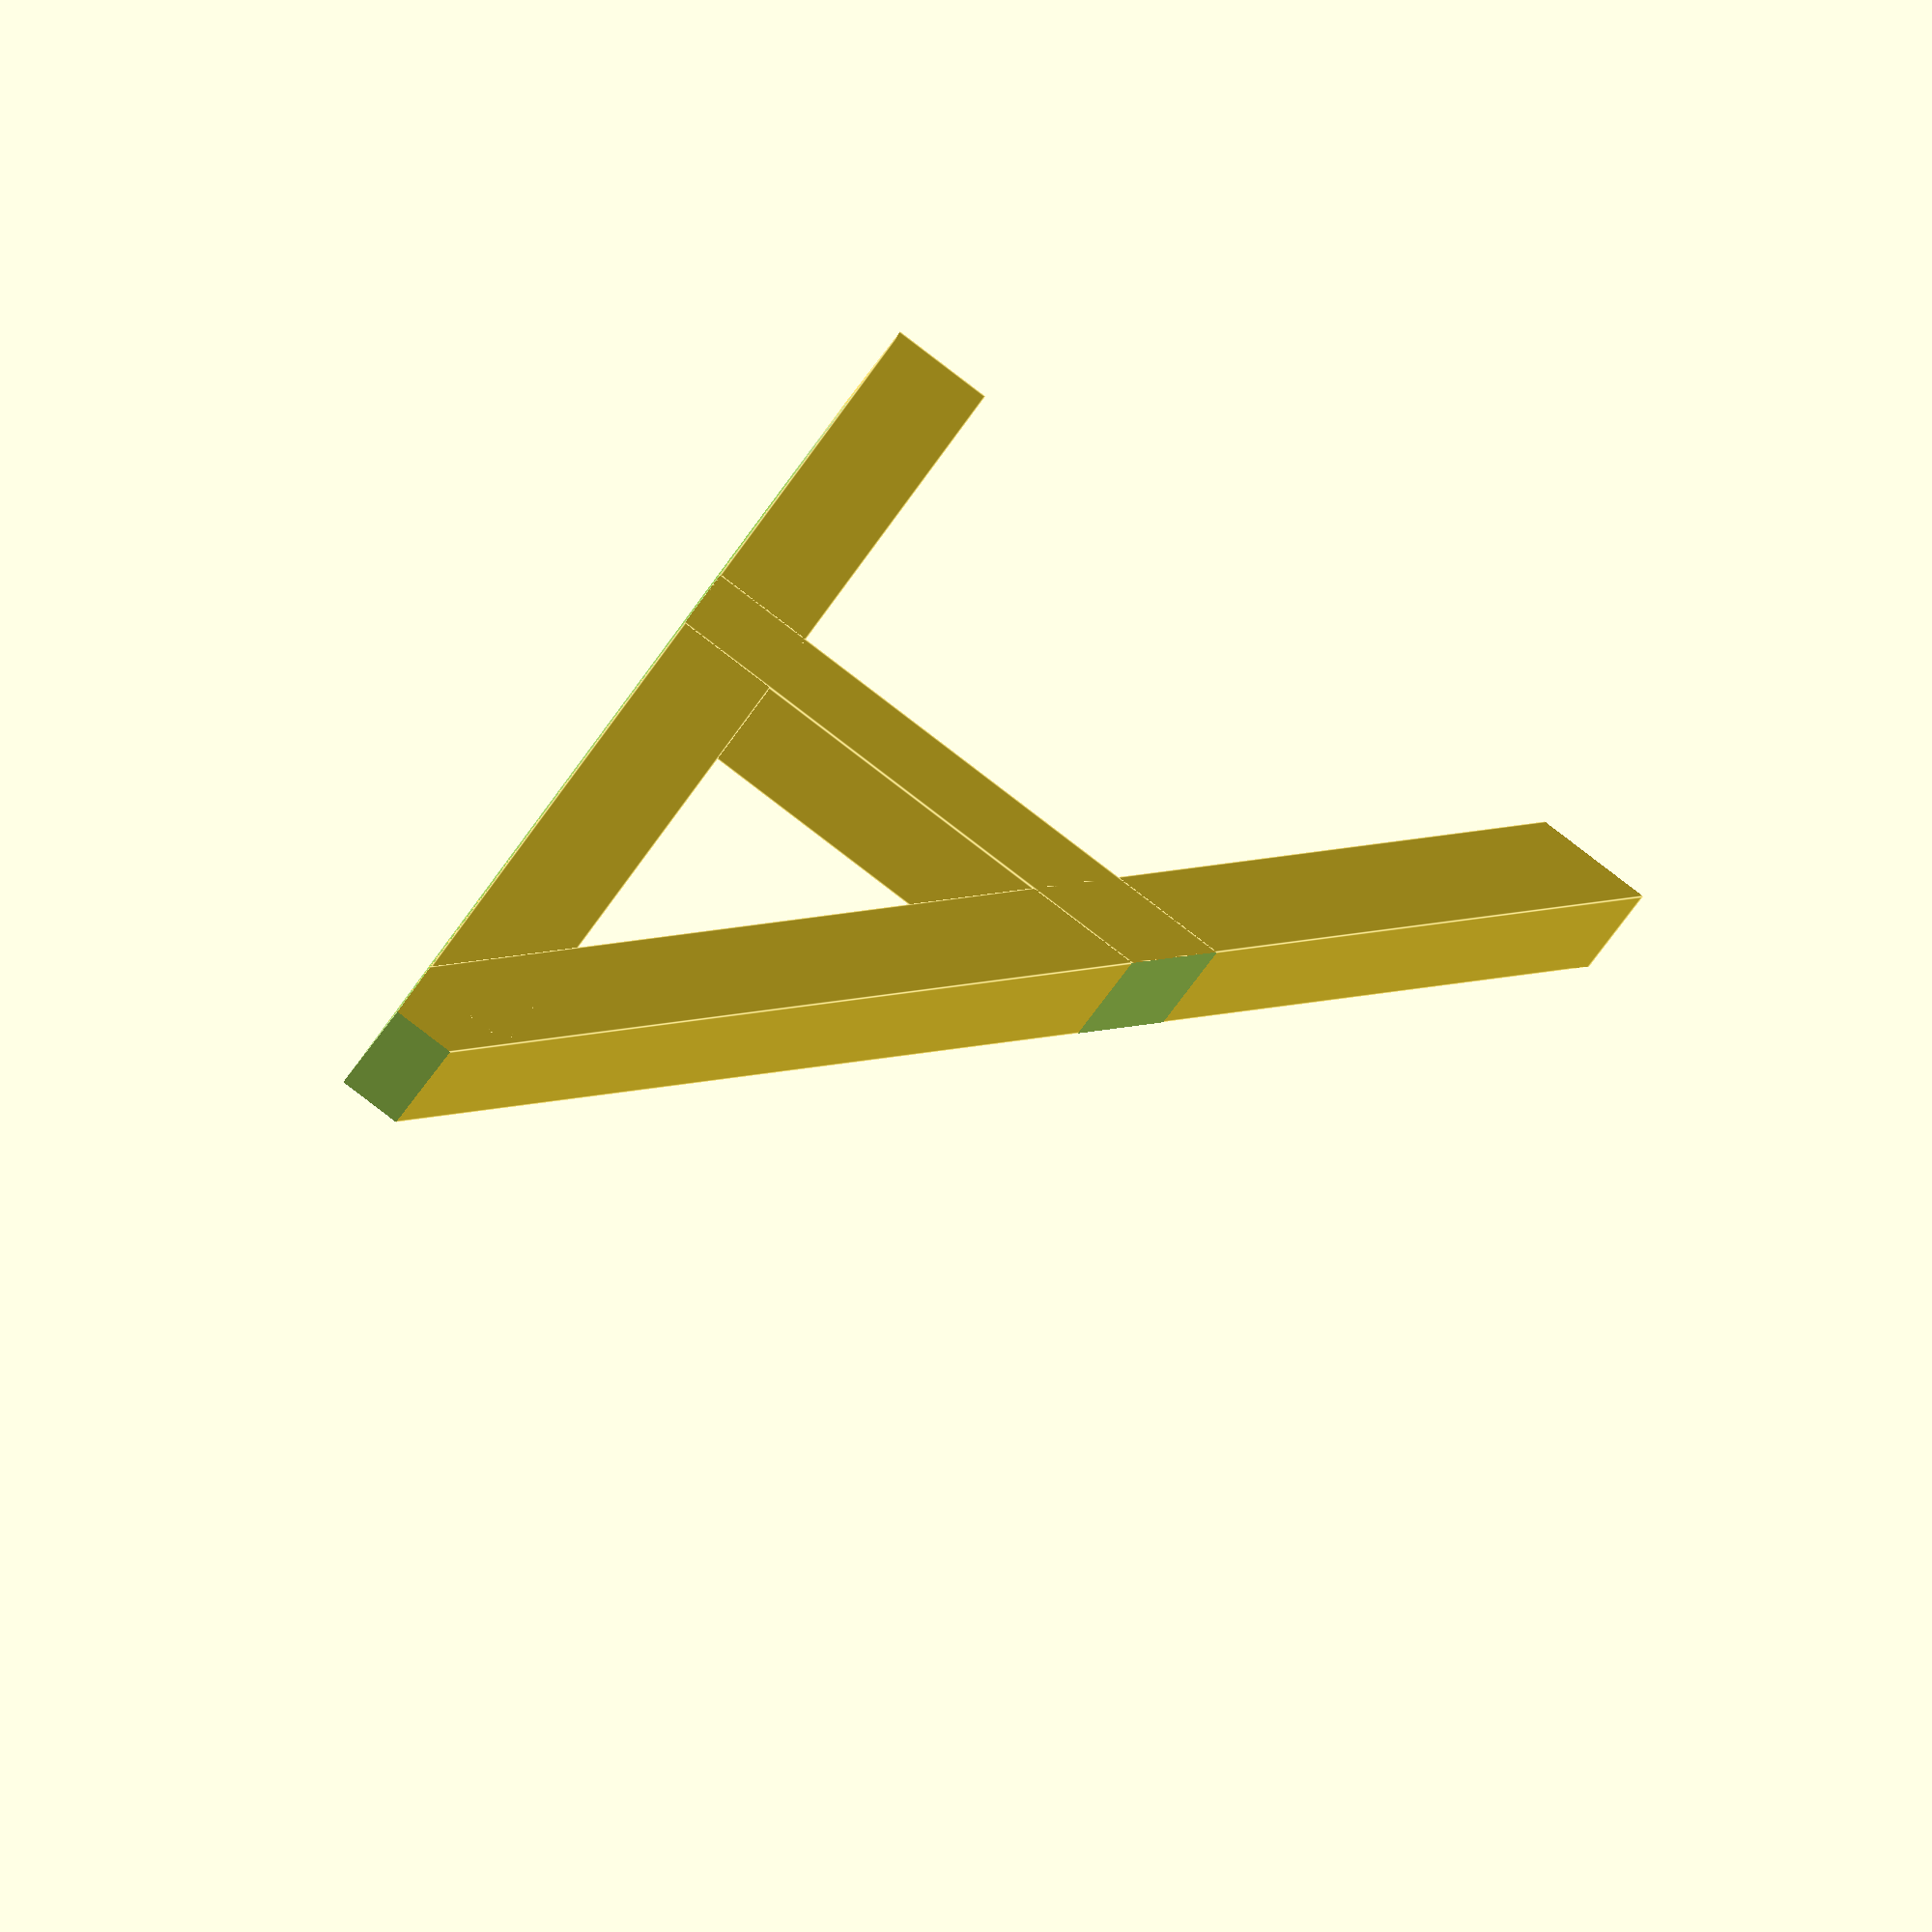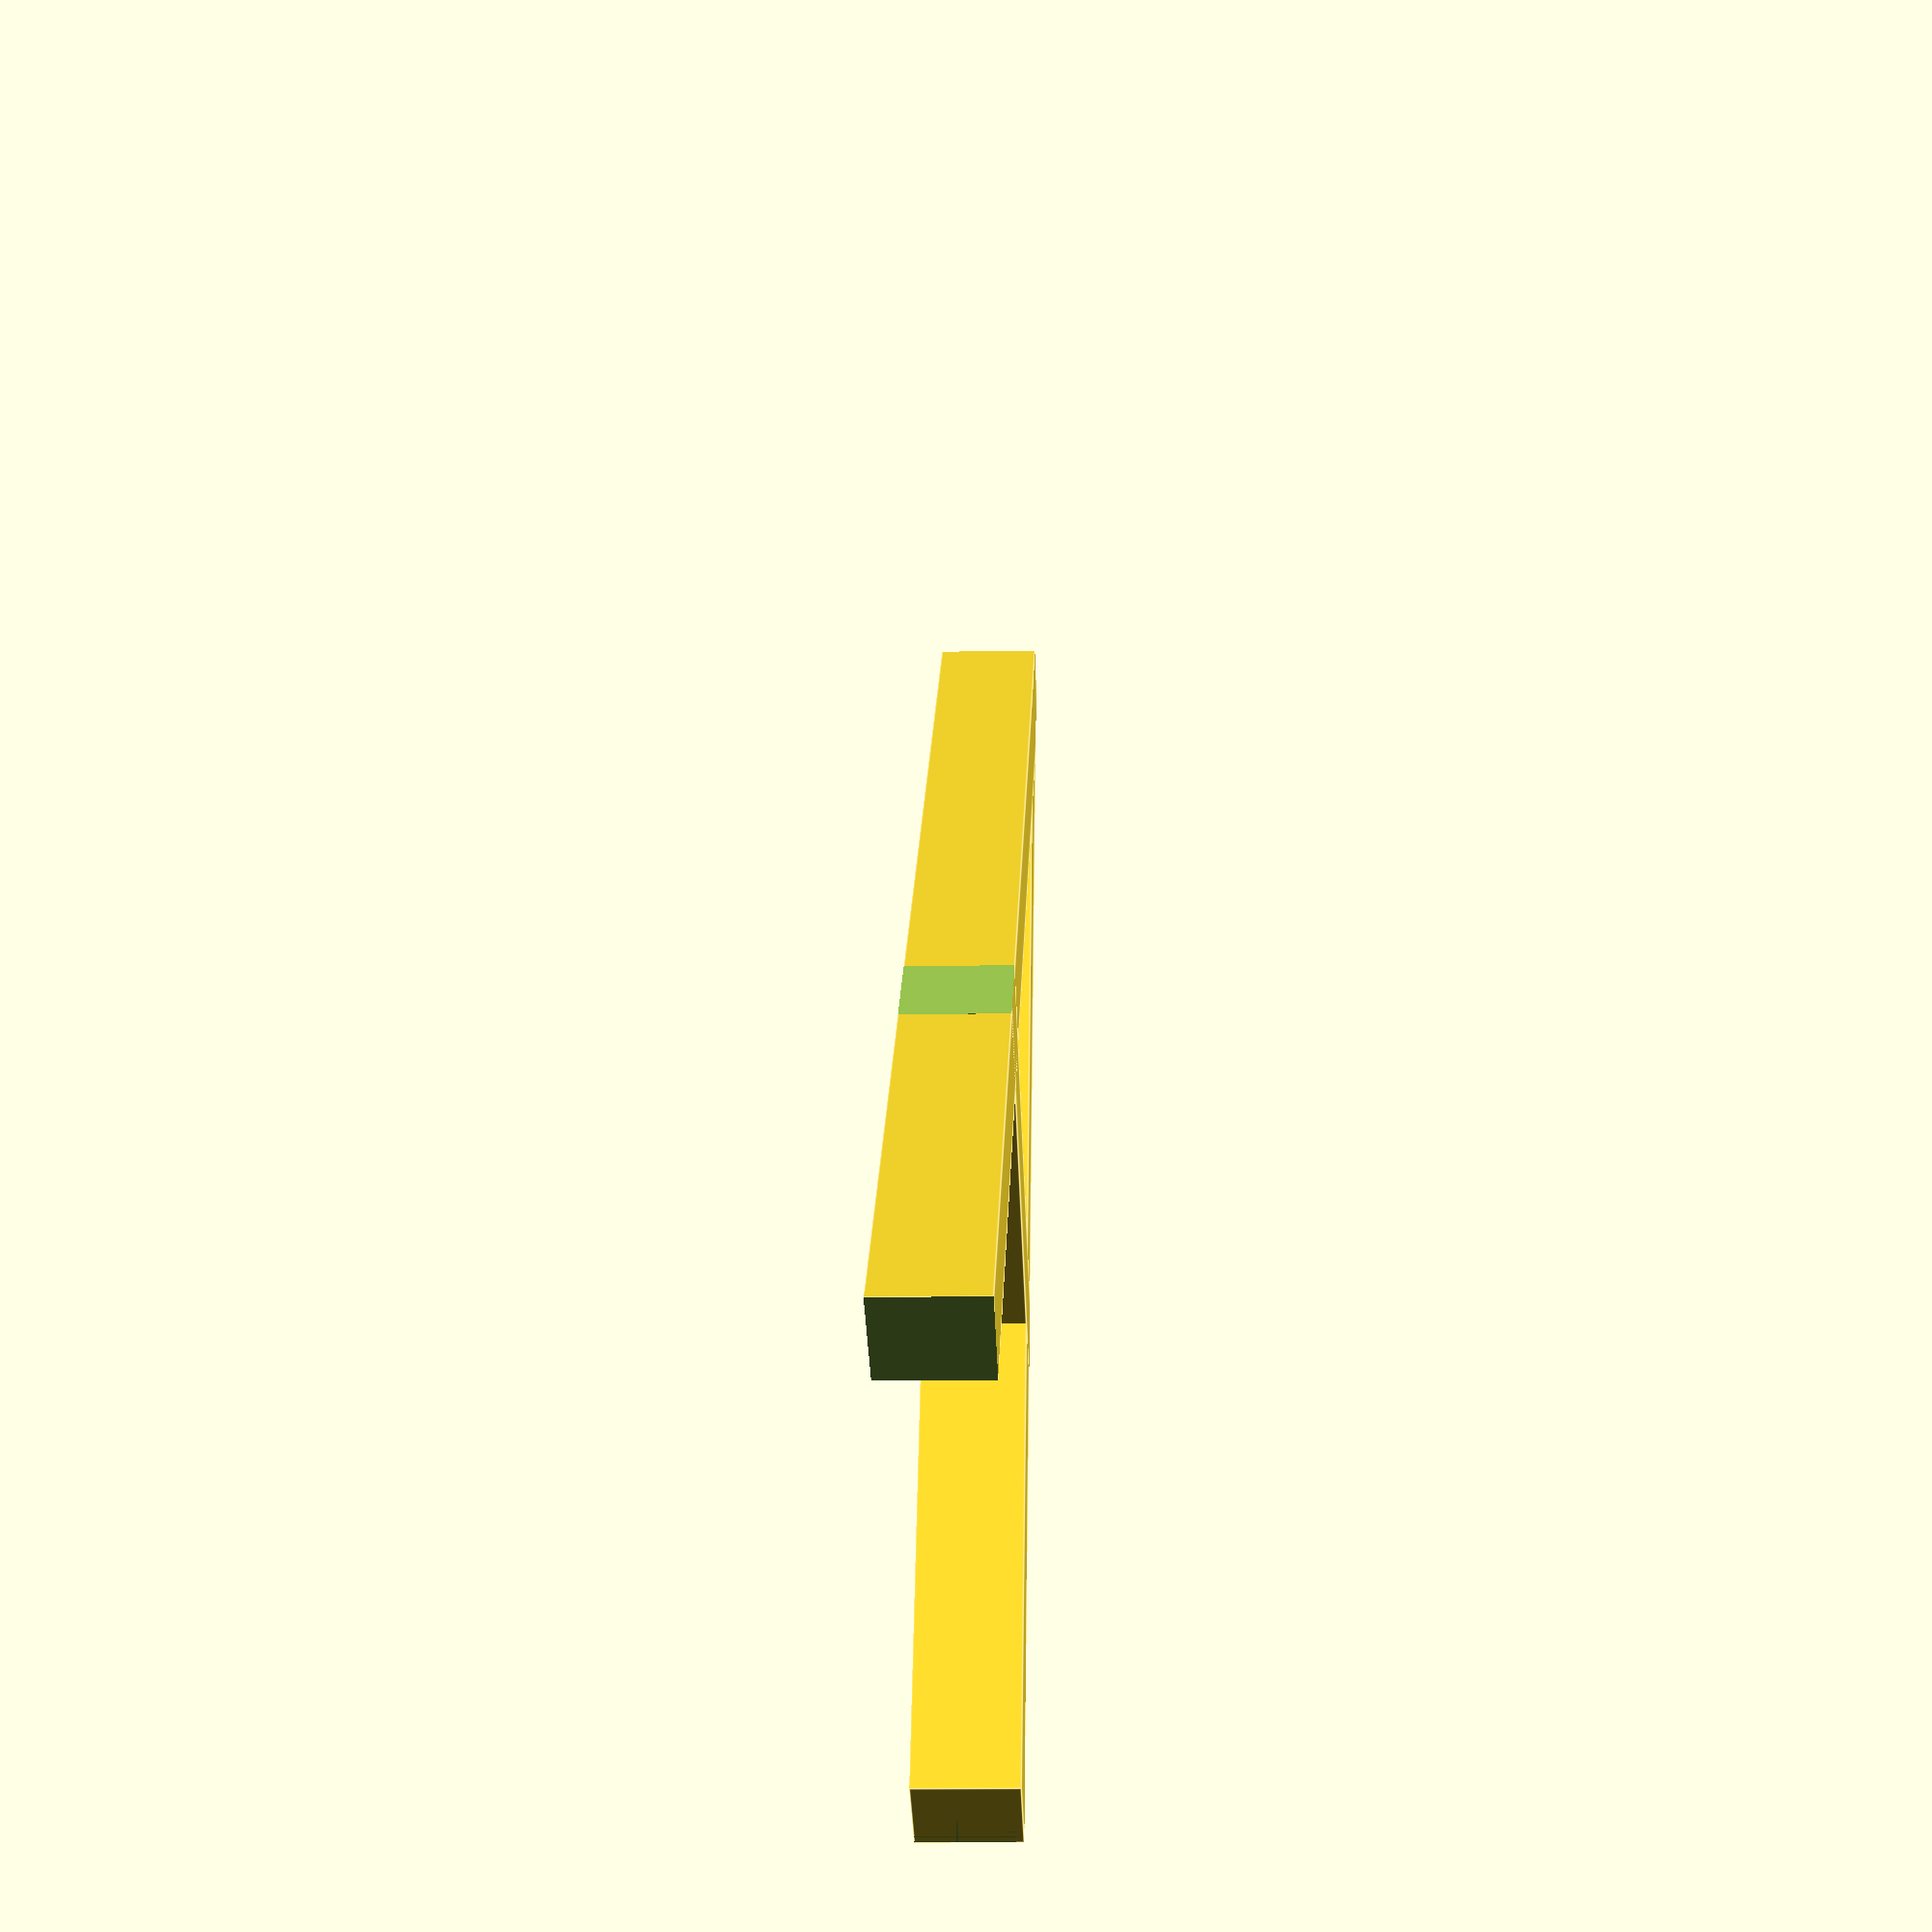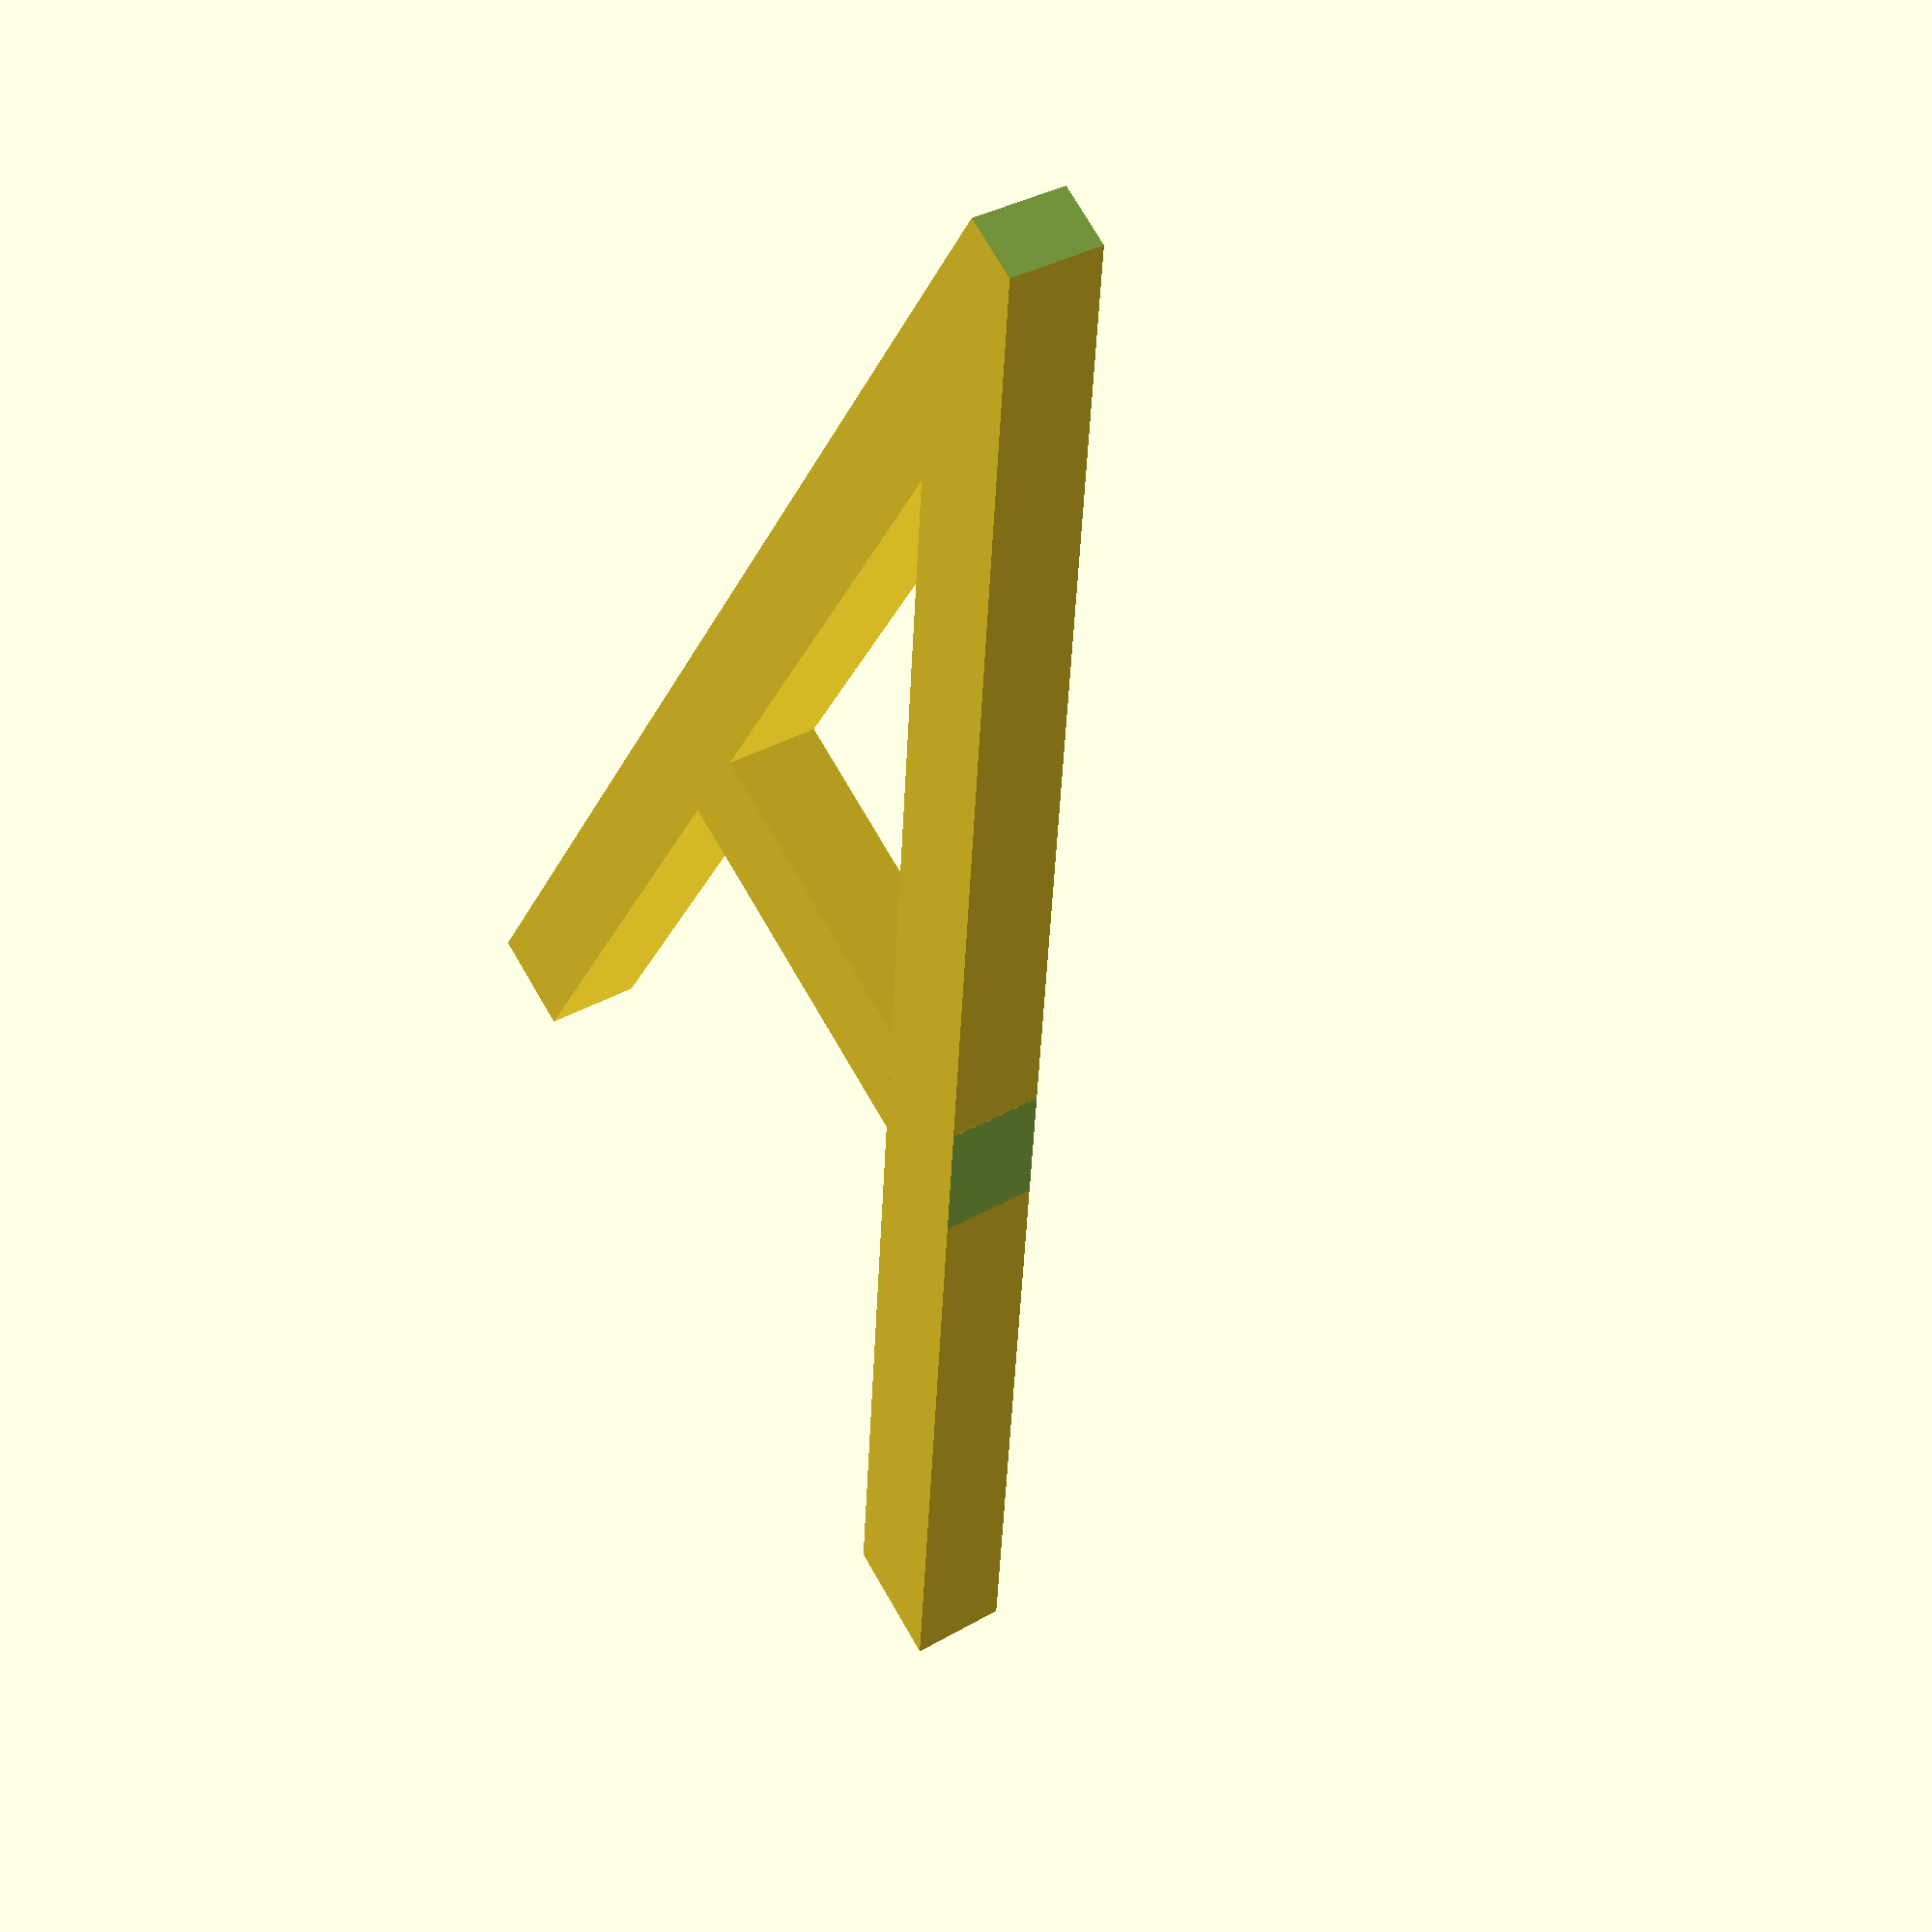
<openscad>
union(){
    difference(){
union(){
 cube([3,40,3]);
 translate([-23.1,0,0]) rotate([0,0,-30])  cube([3,50,3]);
 translate([-15,15,0]) cube([20,3,3]);
}
 translate([-40,-8,-1]) cube([60,8,5]);
 translate([3,3,-1]) cube([10,40,5]);
 translate([-34.65,0,-1]) rotate([0,0,-30]) cube([10,40,5]);
 translate([0,42,-1]) cube(10);
}
}  


</openscad>
<views>
elev=229.3 azim=22.8 roll=210.3 proj=o view=edges
elev=13.7 azim=24.8 roll=272.3 proj=p view=edges
elev=145.5 azim=145.2 roll=308.0 proj=p view=solid
</views>
